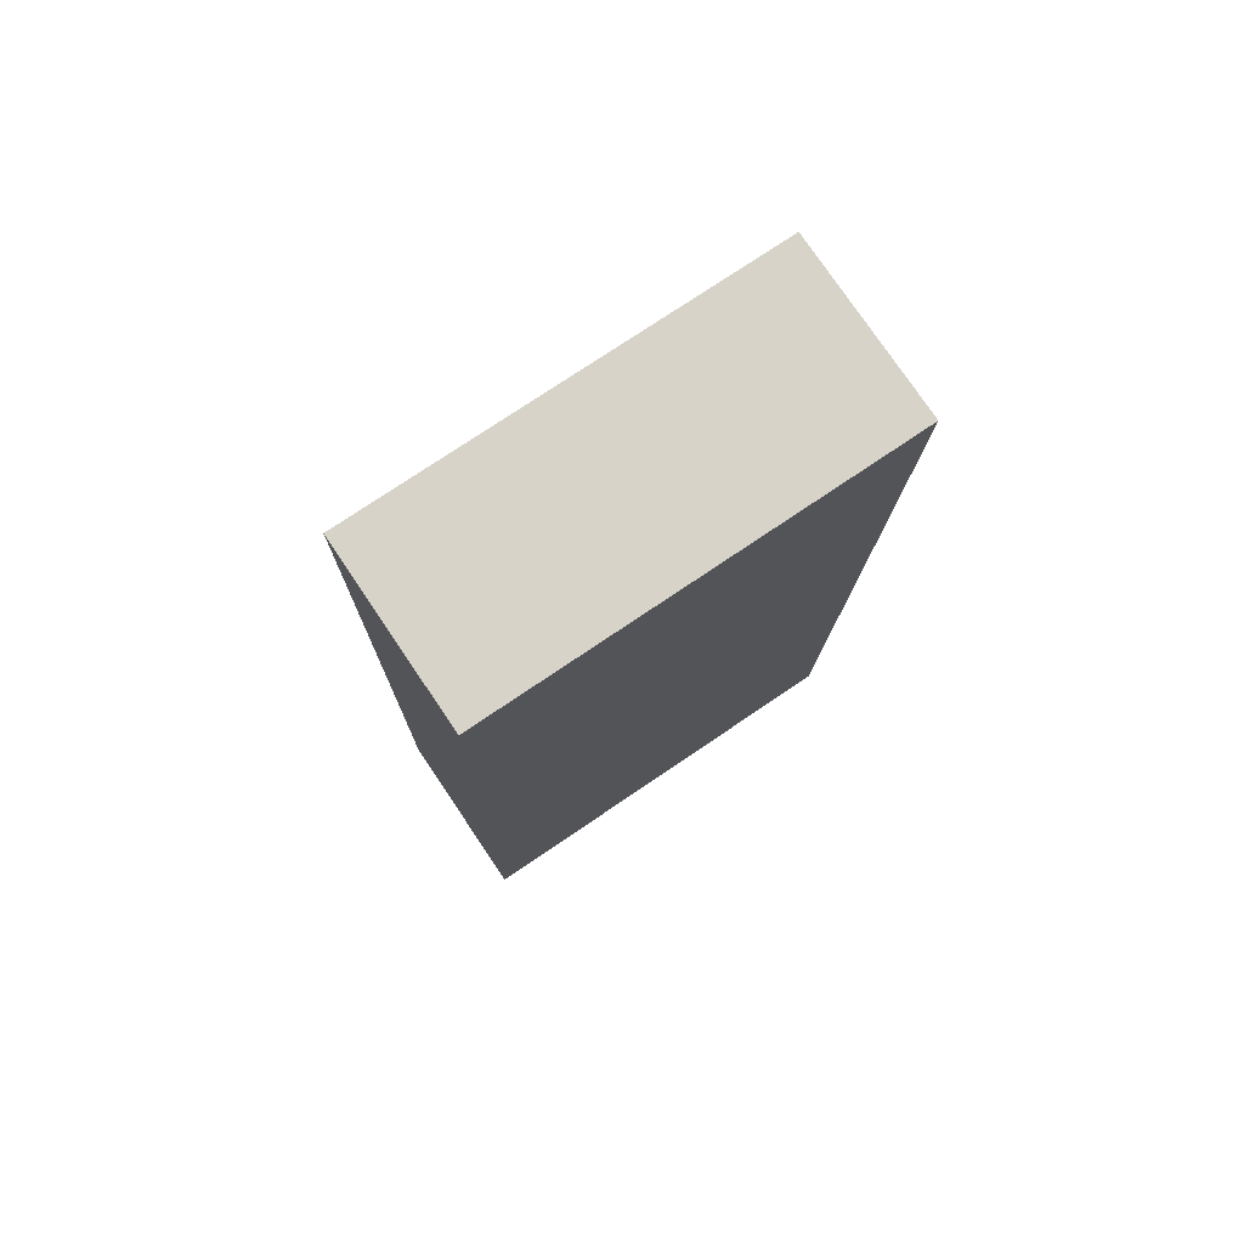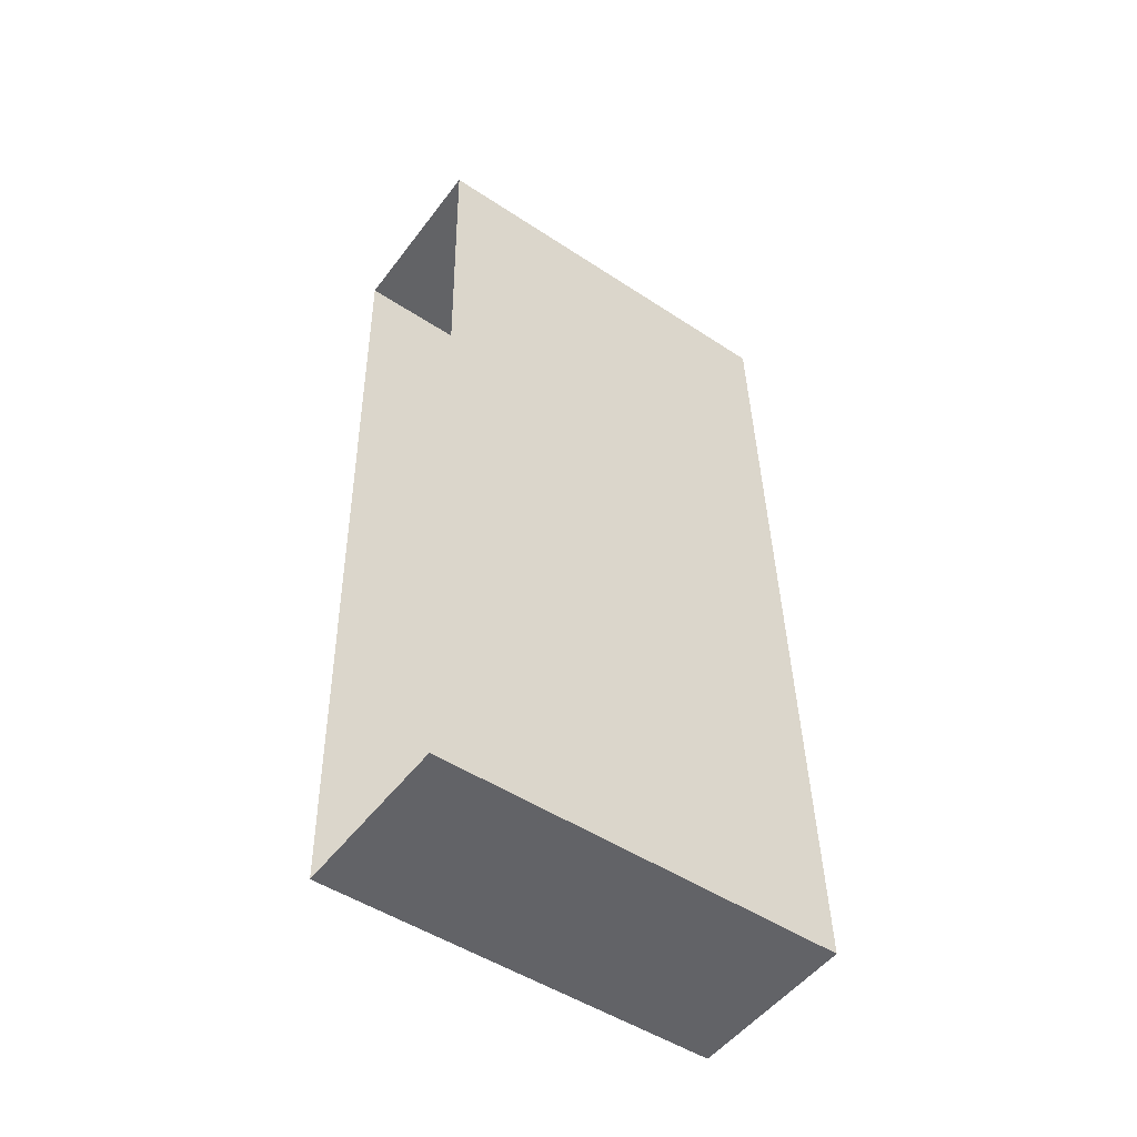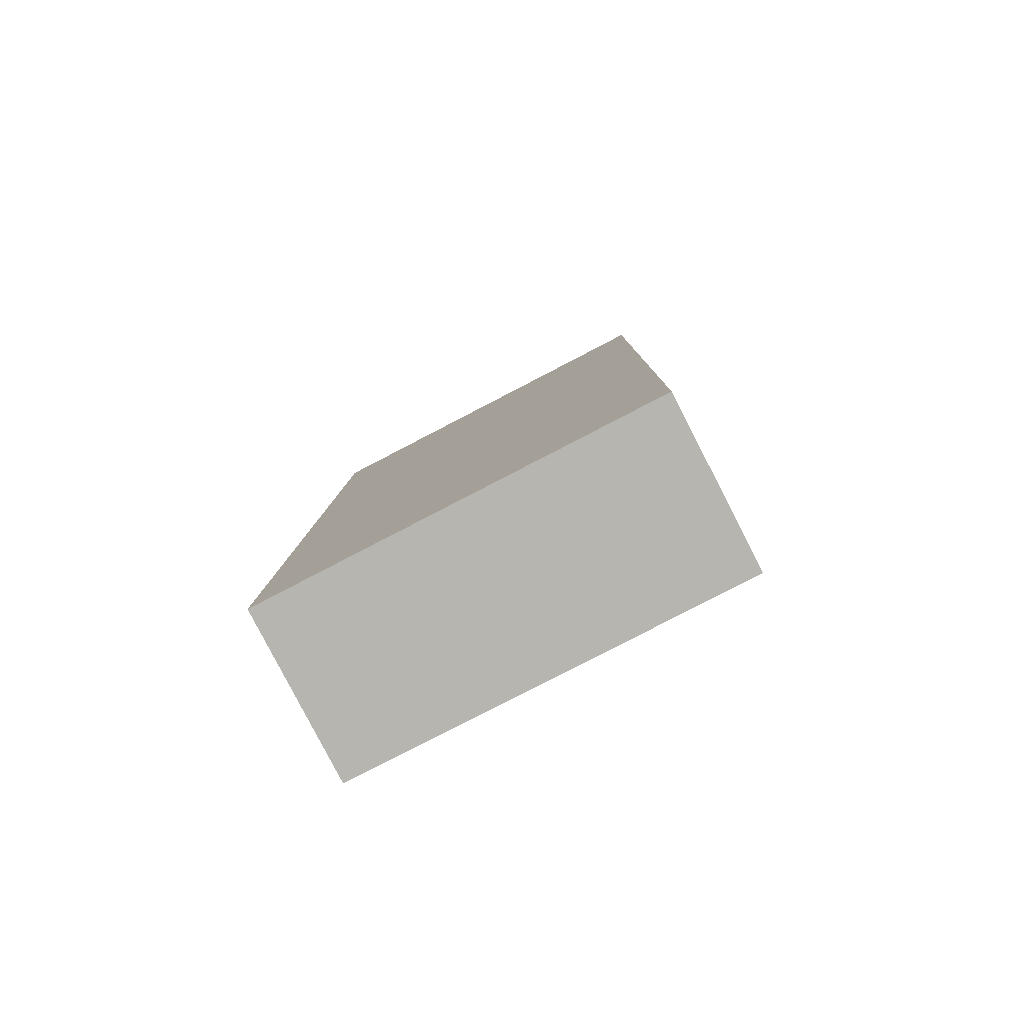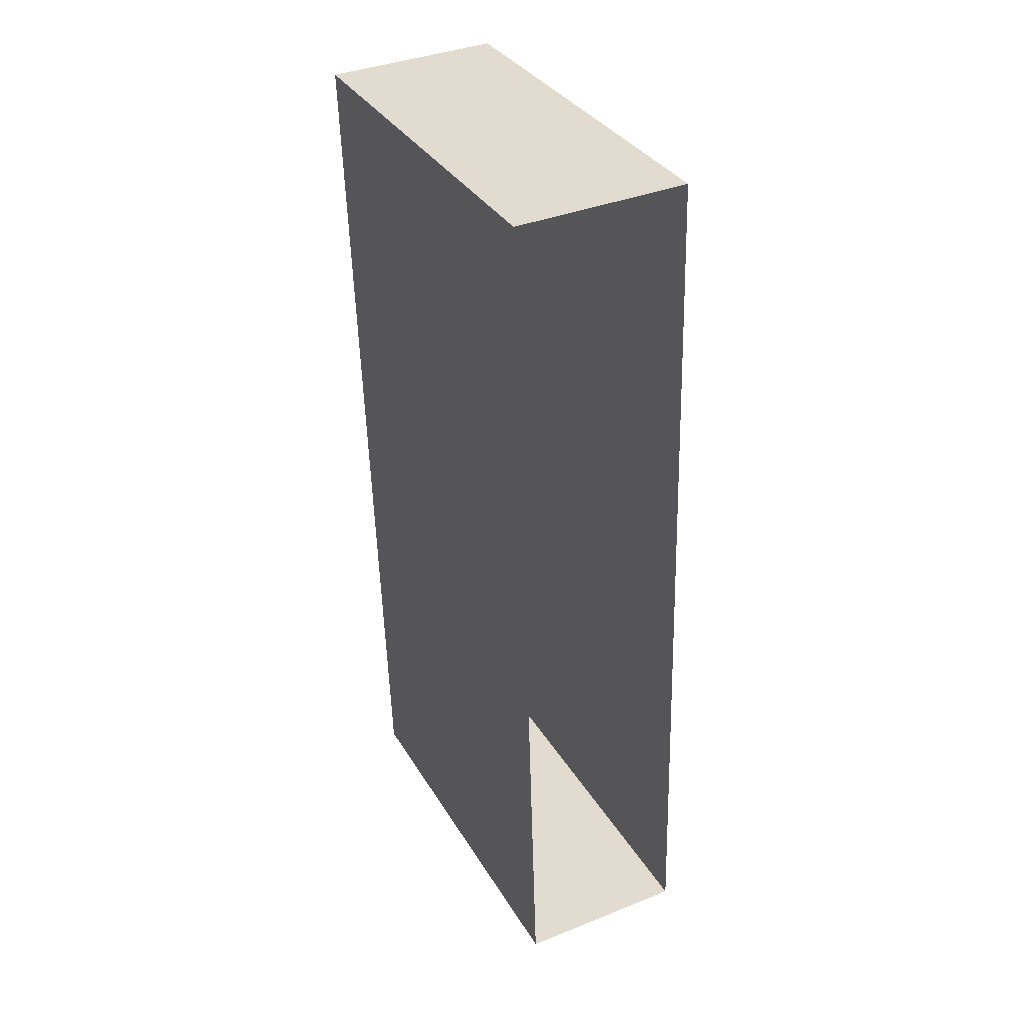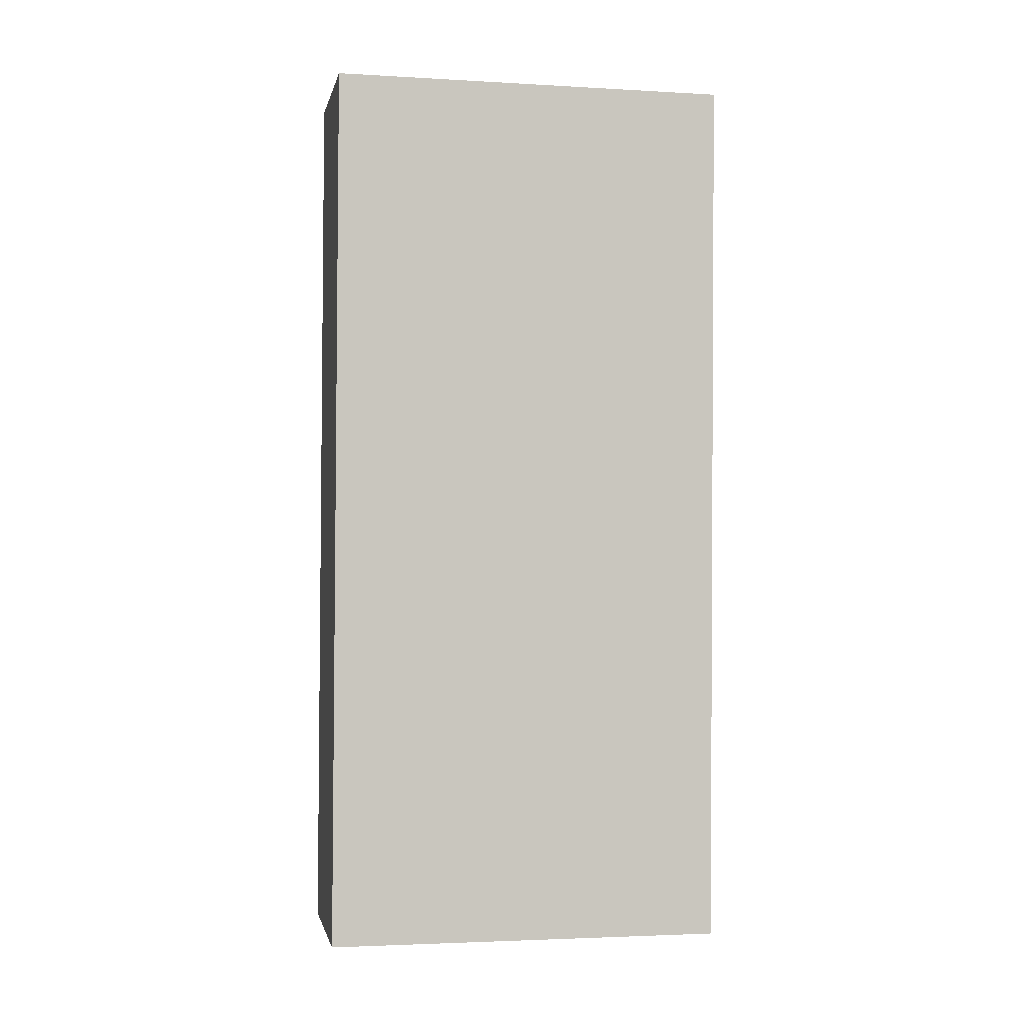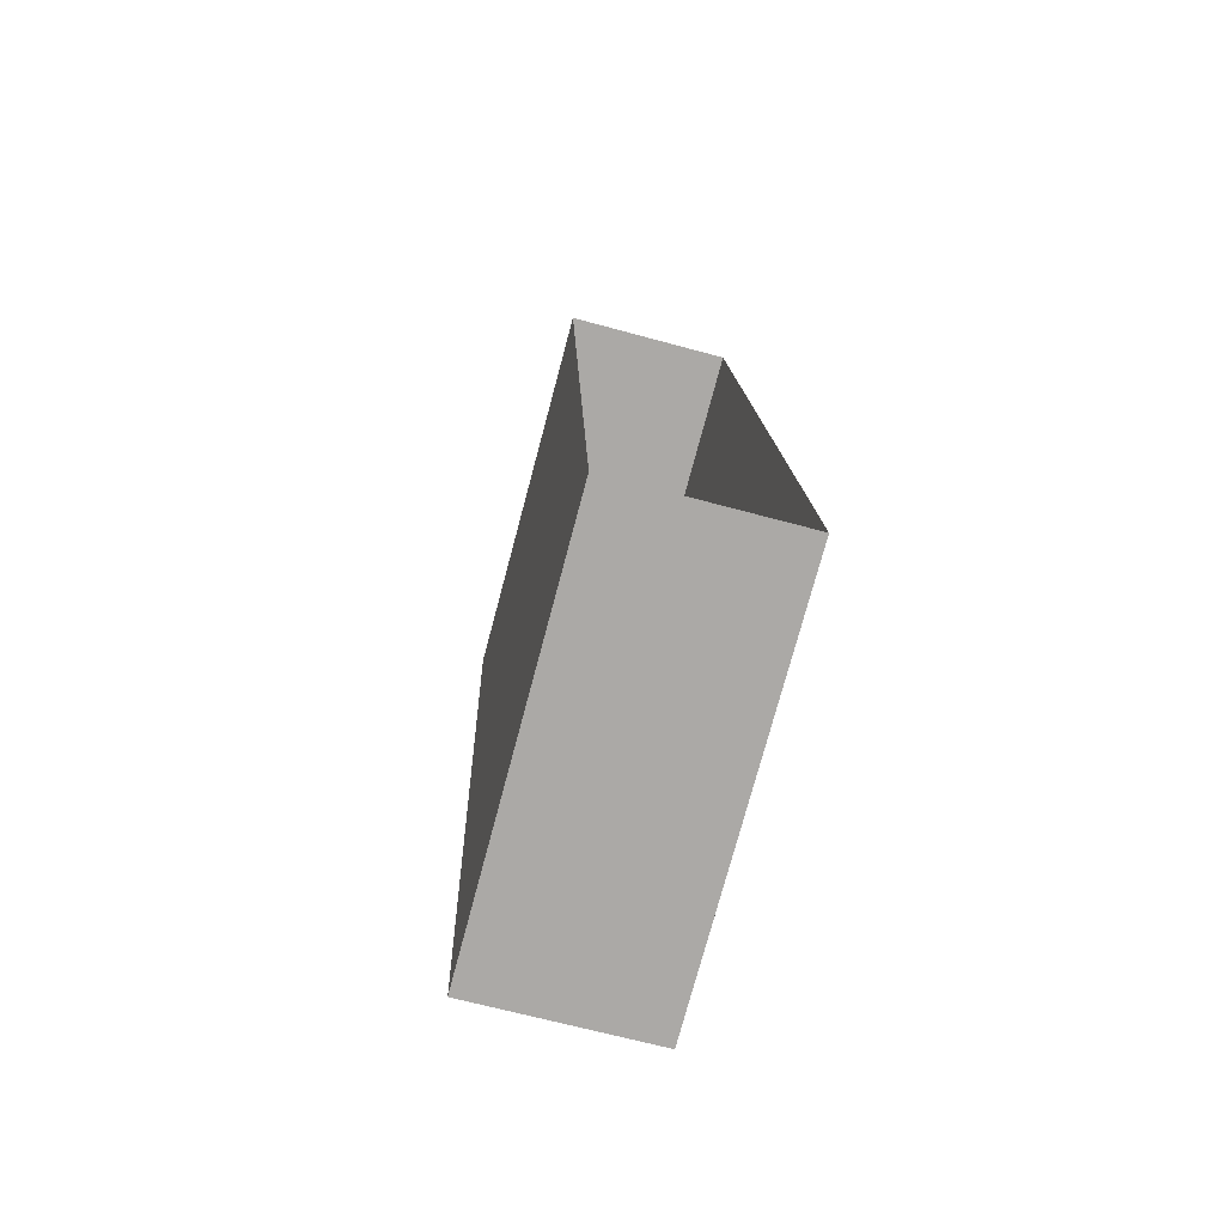
<metadata>
{"format":"obj","ext":"obj","renderer":"f3d","projection":"perspective","resolution":1024,"background":"white","views":[{"elev":75.5,"azim":55.9,"up":"+Y"},{"elev":-49.5,"azim":-126.1,"up":"+Y"},{"elev":-79.7,"azim":-62.5,"up":"+Y"},{"elev":34.2,"azim":153.4,"up":"+Y"},{"elev":-2.9,"azim":78.9,"up":"+Y"},{"elev":-75.9,"azim":165.0,"up":"+Y"}]}
</metadata>
<code>
v -3.724e+05 -1.047e+05 27.69
v -3.724e+05 -1.046e+05 27.69
v -3.724e+05 -1.047e+05 27.69
v -3.724e+05 -1.046e+05 27.69
v -3.724e+05 -1.046e+05 38.42
v -3.724e+05 -1.047e+05 38.42
v -3.724e+05 -1.047e+05 38.42
v -3.724e+05 -1.046e+05 38.42
f 1 2 3
f 1 4 2
f 5 6 7
f 8 5 7
f 5 2 4
f 5 8 2
f 7 3 2
f 8 7 2
f 7 1 3
f 7 6 1
f 5 4 1
f 6 5 1

</code>
